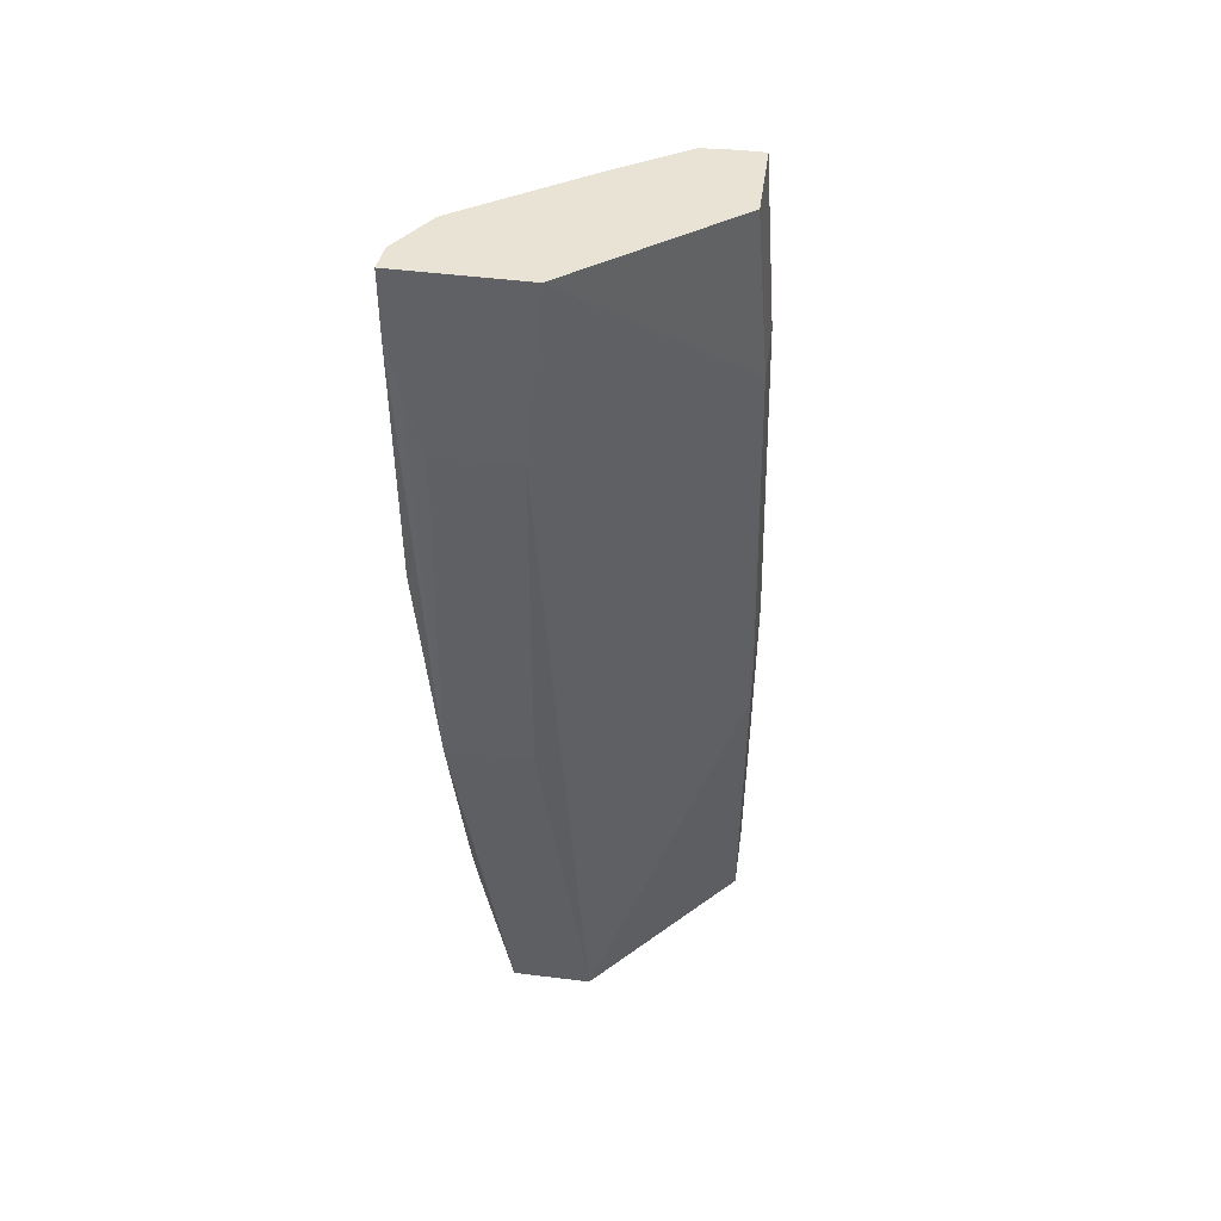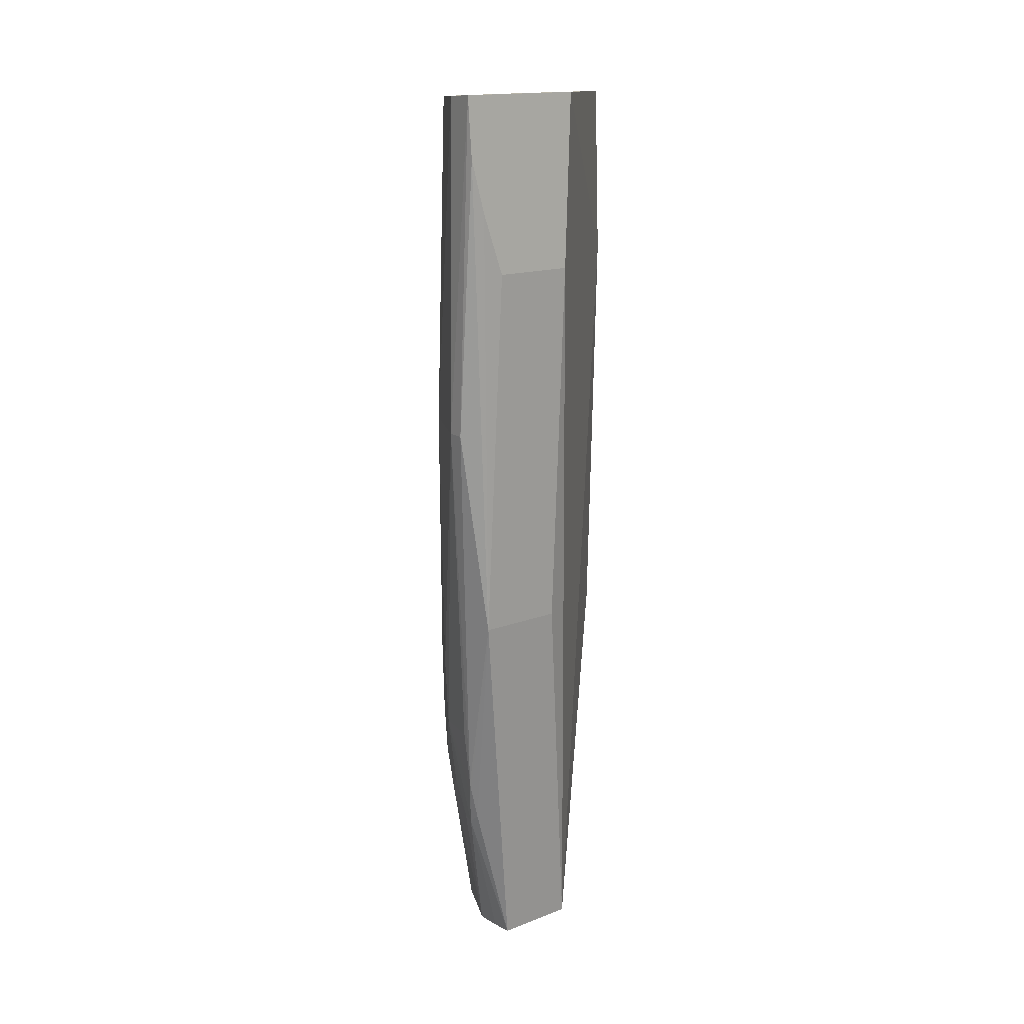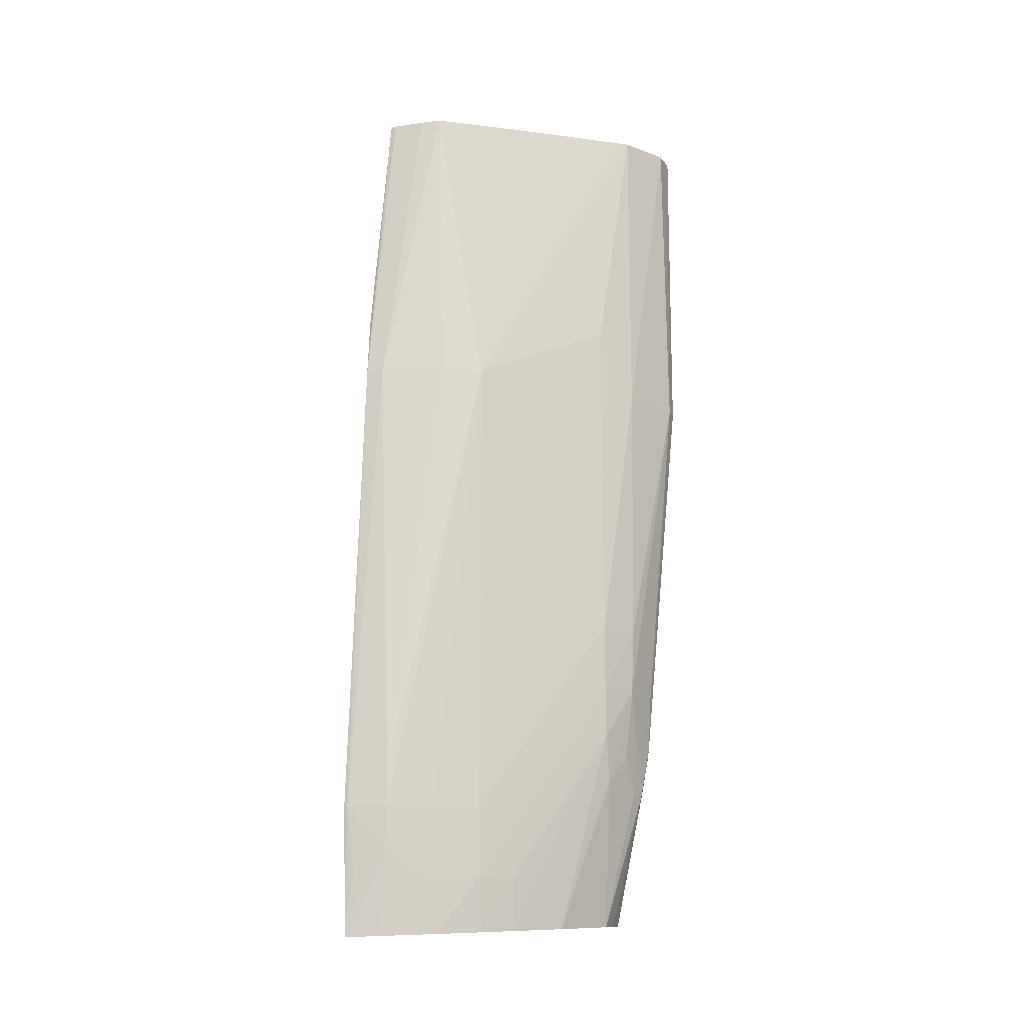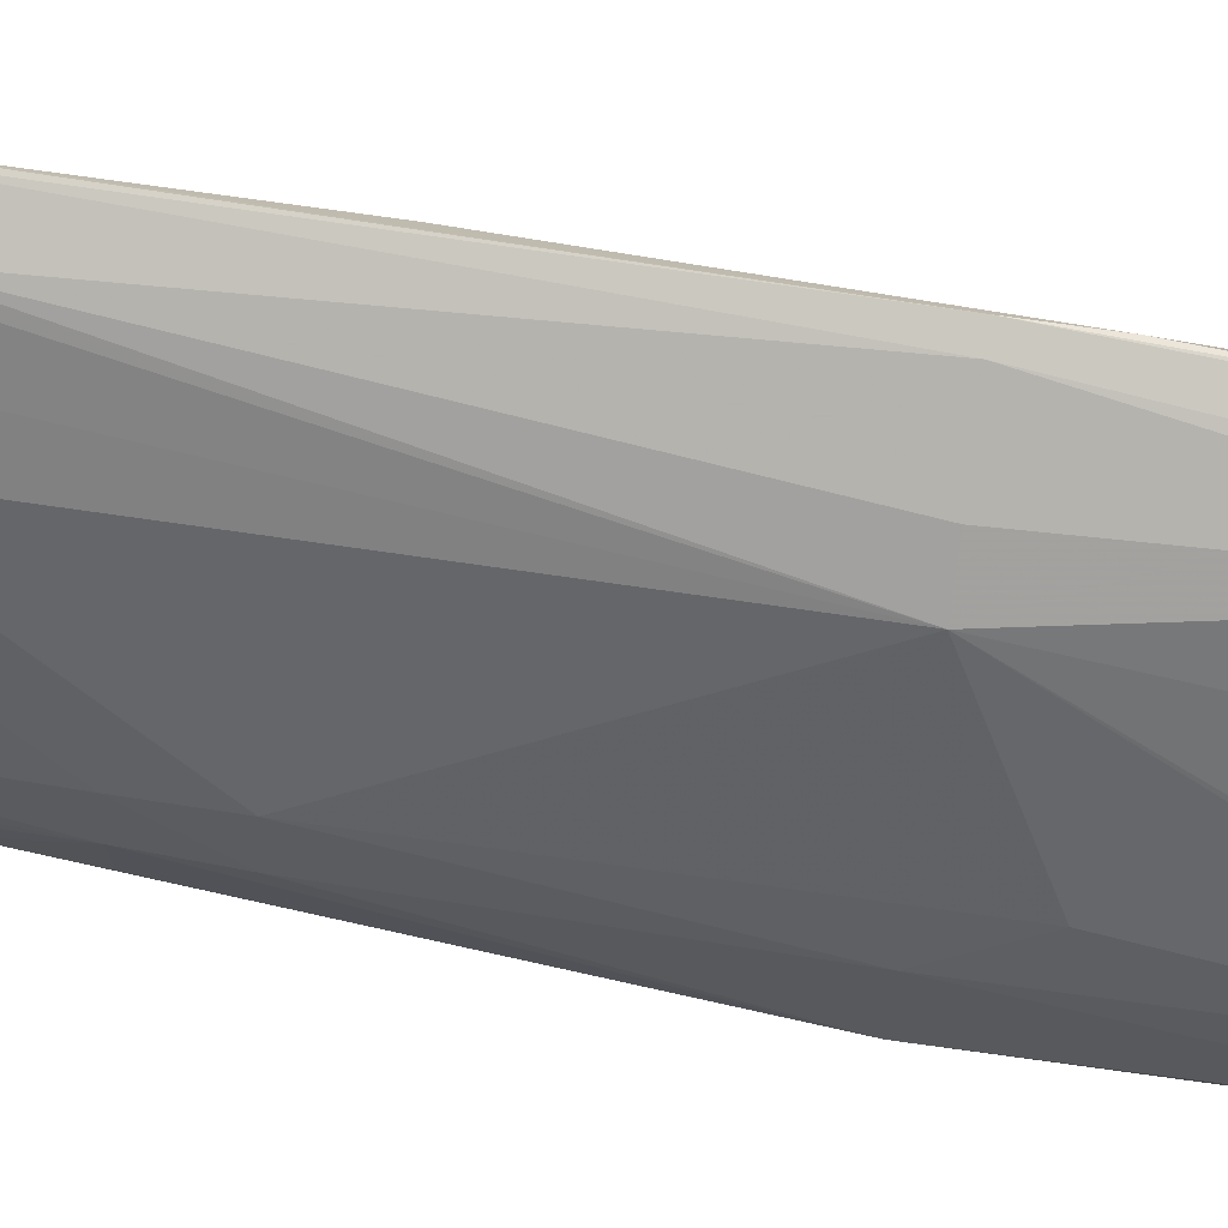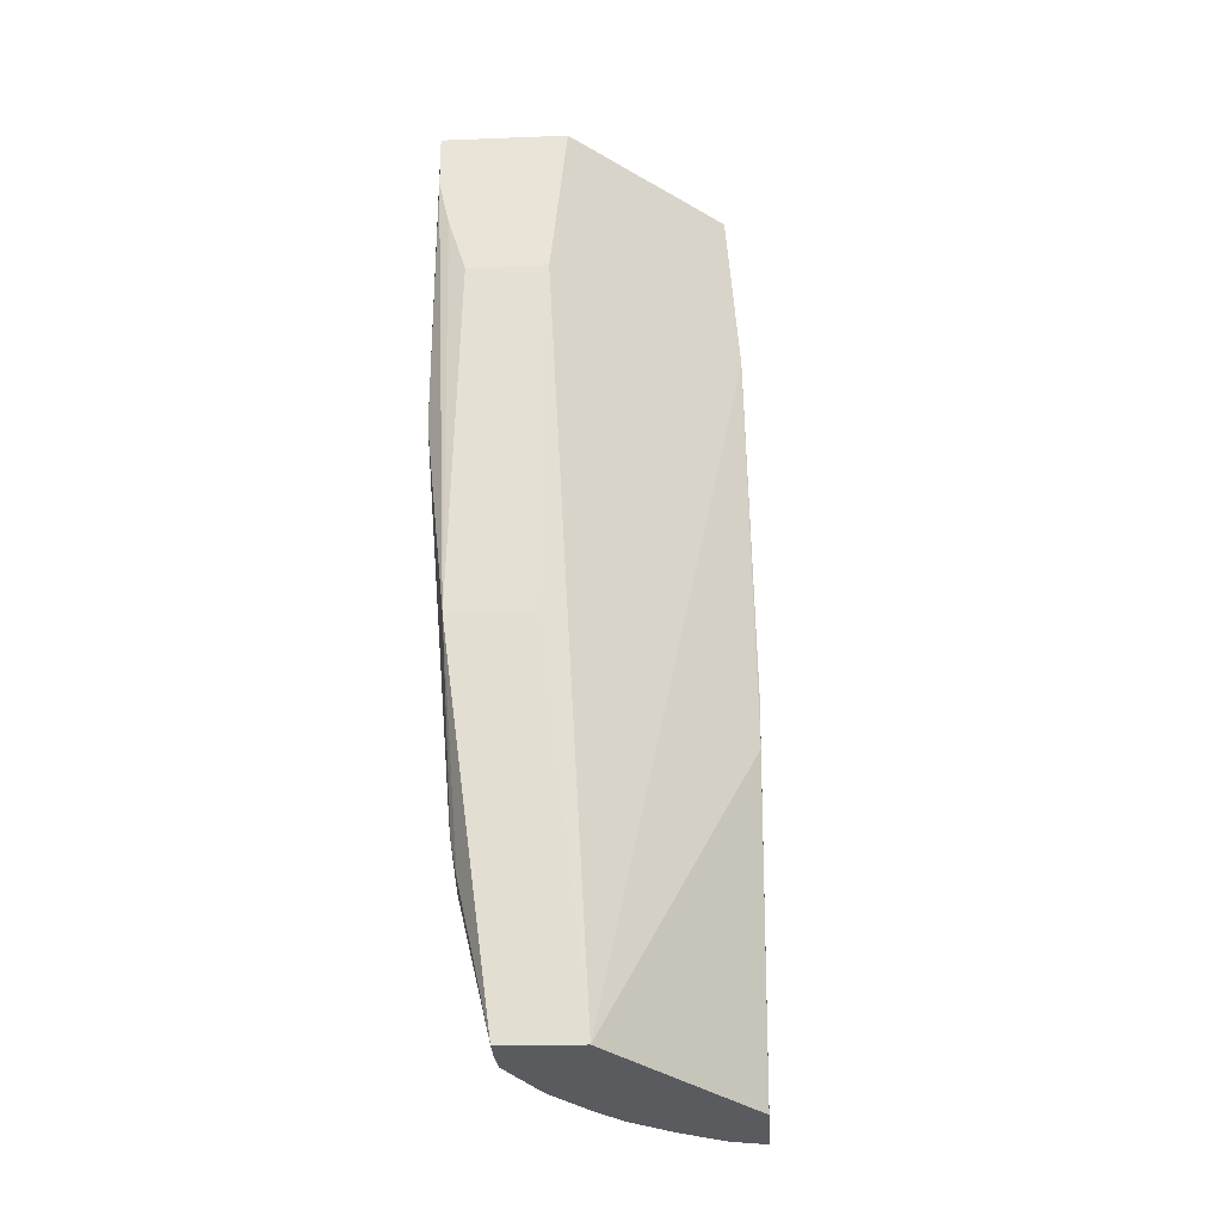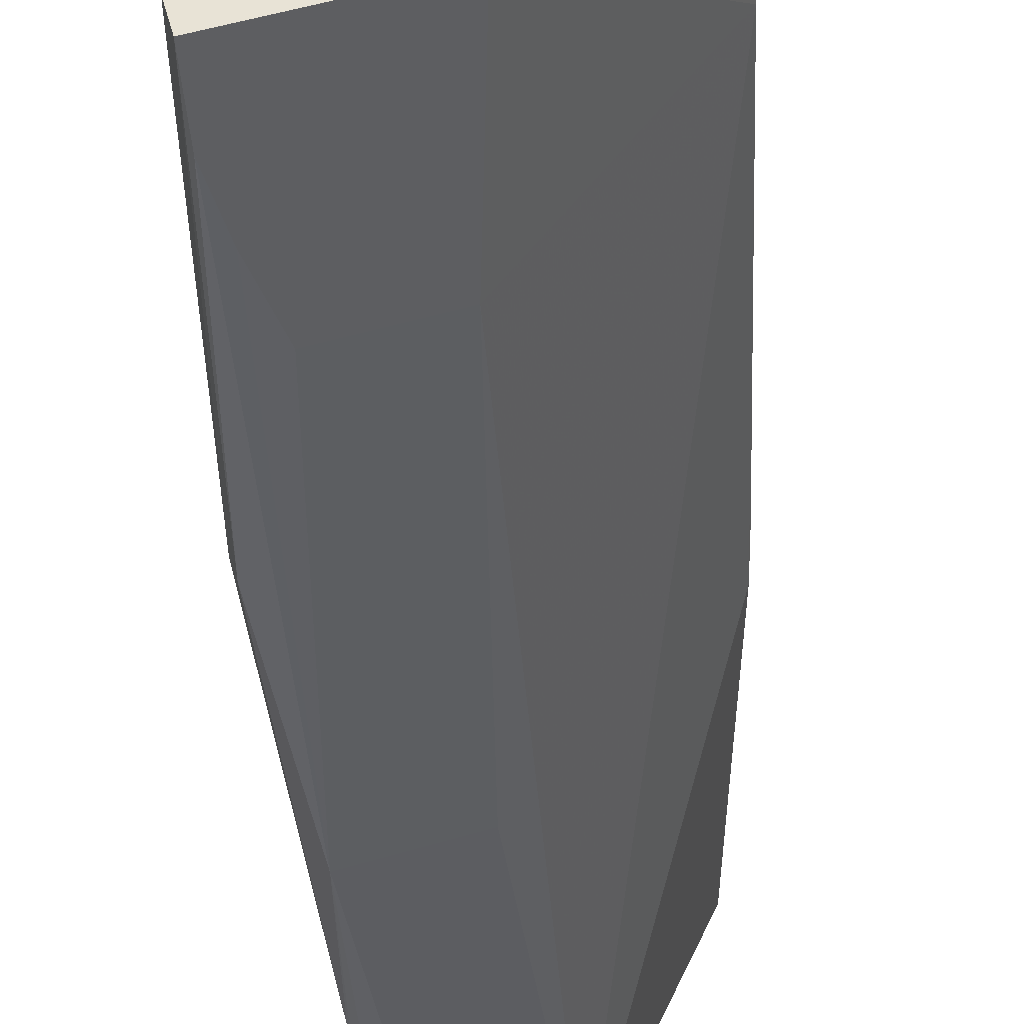
<metadata>
{"format":"obj","ext":"obj","renderer":"f3d","projection":"perspective","resolution":1024,"background":"white","views":[{"elev":44.5,"azim":-154.6,"up":"+Y"},{"elev":16.8,"azim":159.0,"up":"+Y"},{"elev":-16.2,"azim":35.0,"up":"+Y"},{"elev":68.6,"azim":98.3,"up":"+Z"},{"elev":-29.0,"azim":-158.1,"up":"+Y"},{"elev":-42.3,"azim":-177.8,"up":"+Z"}]}
</metadata>
<code>
v 0.009961 0.174 0.04589
v 0.009959 0.1738 0.04587
v 0.01051 0.175 0.0457
v 0.01009 0.1747 0.04588
v 0.01001 0.1756 0.04596
v 0.009965 0.1756 0.04597
v 0.009629 0.1739 0.04484
v 0.009997 0.1738 0.04585
v 0.01046 0.1744 0.04565
v 0.01085 0.1739 0.04515
v 0.01084 0.1747 0.04528
v 0.01139 0.1747 0.04463
v 0.01096 0.1756 0.0452
v 0.01053 0.1756 0.04571
v 0.009964 0.1756 0.04597
v 0.01052 0.1762 0.04571
v 0.01016 0.1824 0.04556
v 0.009923 0.1824 0.04564
v 0.0108 0.1741 0.04202
v 0.009411 0.1785 0.04437
v 0.0104 0.1738 0.04561
v 0.01094 0.1739 0.04504
v 0.01164 0.1747 0.04415
v 0.01247 0.1776 0.04288
v 0.01141 0.1756 0.04467
v 0.01135 0.1739 0.04453
v 0.01143 0.1824 0.04469
v 0.009925 0.1765 0.04588
v 0.01095 0.1824 0.04508
v 0.01071 0.1868 0.04491
v 0.01044 0.1868 0.04503
v 0.01001 0.1868 0.04518
v 0.00999 0.1868 0.04518
v 0.009935 0.1868 0.04519
v 0.009879 0.1832 0.04554
v 0.00979 0.1792 0.04559
v 0.01188 0.1741 0.04168
v 0.009405 0.1845 0.04412
v 0.01115 0.1846 0.04128
v 0.01126 0.1794 0.04142
v 0.0094 0.1793 0.04437
v 0.0114 0.1739 0.04443
v 0.0116 0.1739 0.04405
v 0.01244 0.1768 0.04284
v 0.0126 0.1776 0.04232
v 0.01265 0.1785 0.04232
v 0.01249 0.1785 0.04291
v 0.01246 0.1833 0.04287
v 0.01262 0.187 0.04217
v 0.01256 0.187 0.04227
v 0.01149 0.1869 0.04383
v 0.009542 0.1869 0.04396
v 0.009735 0.1844 0.04515
v 0.01237 0.1762 0.04166
v 0.01243 0.176 0.04181
v 0.01197 0.1741 0.04196
v 0.01241 0.1795 0.04106
v 0.011 0.187 0.0415
v 0.01223 0.1847 0.04094
v 0.0119 0.174 0.04328
v 0.0124 0.1762 0.04268
v 0.01248 0.1766 0.04234
v 0.01243 0.176 0.04204
v 0.01248 0.1766 0.0417
v 0.01249 0.1768 0.04167
v 0.01256 0.1776 0.0417
v 0.01285 0.1824 0.04136
v 0.0127 0.1824 0.04232
v 0.0128 0.187 0.04136
v 0.01247 0.1767 0.04166
v 0.01207 0.1741 0.04232
v 0.0125 0.1855 0.04091
v 0.01267 0.1862 0.04091
v 0.01278 0.1824 0.04114
v 0.0127 0.1871 0.04095
f 1 2 3
f 1 3 4
f 1 4 5
f 1 5 6
f 1 6 15
f 1 15 28
f 1 28 36
f 1 36 41
f 1 41 20
f 1 20 7
f 1 7 2
f 2 7 19
f 2 19 37
f 2 37 56
f 2 56 71
f 2 71 60
f 2 60 43
f 2 43 42
f 2 42 26
f 2 26 22
f 2 22 10
f 2 10 21
f 2 21 8
f 2 8 3
f 3 8 9
f 3 9 10
f 3 10 11
f 3 11 12
f 3 12 13
f 3 13 14
f 3 14 5
f 3 5 4
f 5 15 6
f 5 14 16
f 5 16 17
f 5 17 18
f 5 18 15
f 7 20 19
f 8 21 9
f 9 21 10
f 10 22 12
f 10 12 11
f 12 23 24
f 12 24 25
f 12 25 13
f 12 22 26
f 12 26 23
f 13 25 27
f 13 27 14
f 14 27 16
f 15 18 28
f 16 27 29
f 16 29 17
f 17 29 30
f 17 30 31
f 17 31 32
f 17 32 18
f 18 32 33
f 18 33 34
f 18 34 35
f 18 35 36
f 18 36 28
f 19 20 38
f 19 38 39
f 19 39 40
f 19 40 57
f 19 57 37
f 20 41 38
f 23 26 42
f 23 42 43
f 23 43 44
f 23 44 24
f 24 44 45
f 24 45 46
f 24 46 47
f 24 47 25
f 25 47 27
f 27 48 49
f 27 49 50
f 27 50 51
f 27 51 30
f 27 30 29
f 27 47 48
f 30 51 50
f 30 50 49
f 30 49 69
f 30 69 75
f 30 75 58
f 30 58 52
f 30 52 34
f 30 34 33
f 30 33 32
f 30 32 31
f 34 52 38
f 34 38 53
f 34 53 35
f 35 53 36
f 36 53 38
f 36 38 41
f 37 54 55
f 37 55 56
f 37 57 54
f 38 52 58
f 38 58 39
f 39 58 75
f 39 75 73
f 39 73 72
f 39 72 59
f 39 59 57
f 39 57 40
f 43 60 44
f 44 61 45
f 44 60 61
f 45 61 62
f 45 62 63
f 45 63 55
f 45 55 64
f 45 64 65
f 45 65 66
f 45 66 67
f 45 67 46
f 46 67 68
f 46 68 47
f 47 68 48
f 48 68 49
f 49 68 69
f 54 70 55
f 54 57 70
f 55 70 64
f 55 63 71
f 55 71 56
f 57 59 72
f 57 72 73
f 57 73 74
f 57 74 65
f 57 65 70
f 60 71 61
f 61 63 62
f 61 71 63
f 64 70 65
f 65 74 67
f 65 67 66
f 67 74 75
f 67 75 69
f 67 69 68
f 73 75 74

</code>
